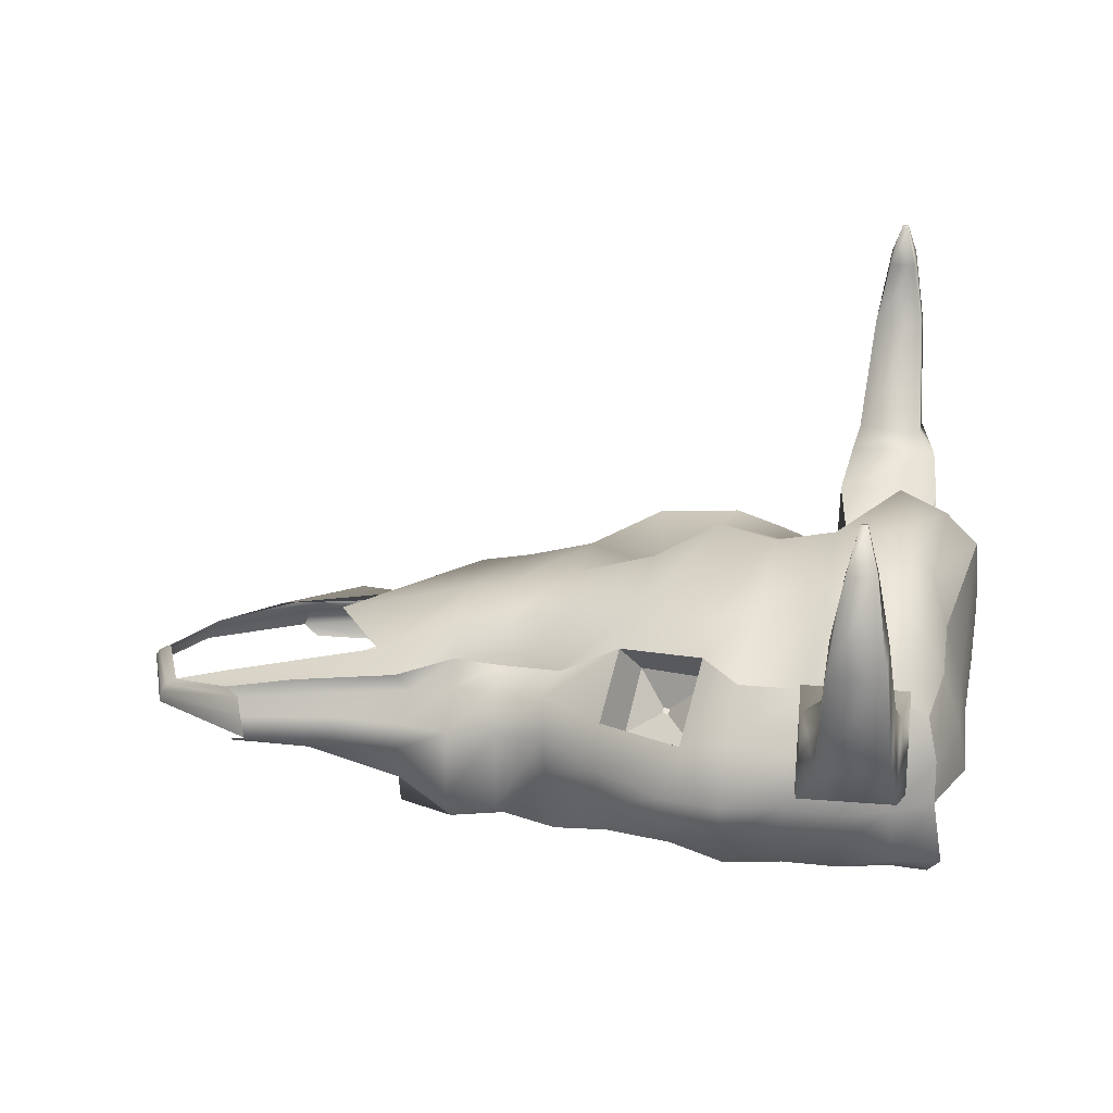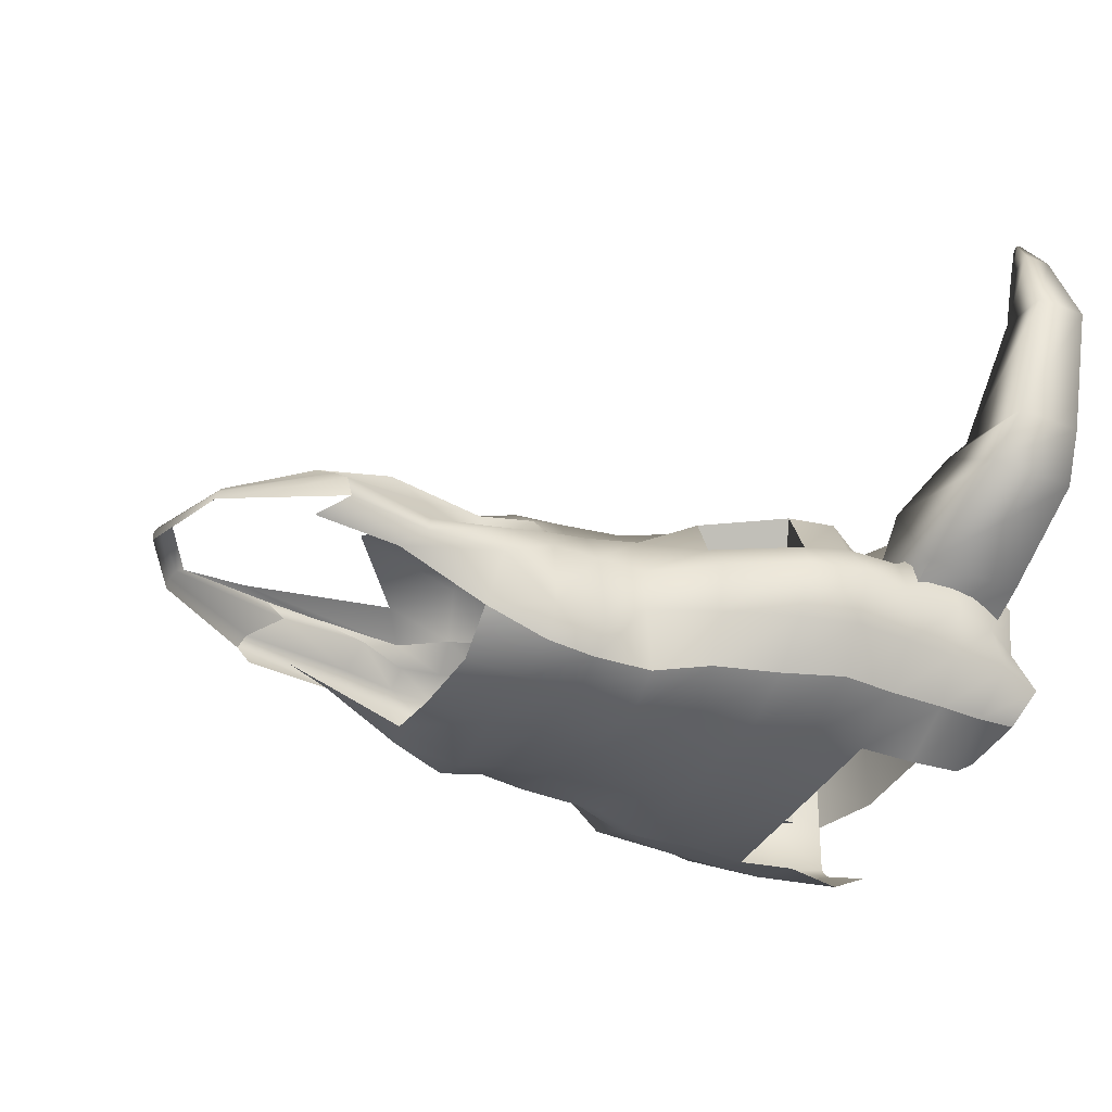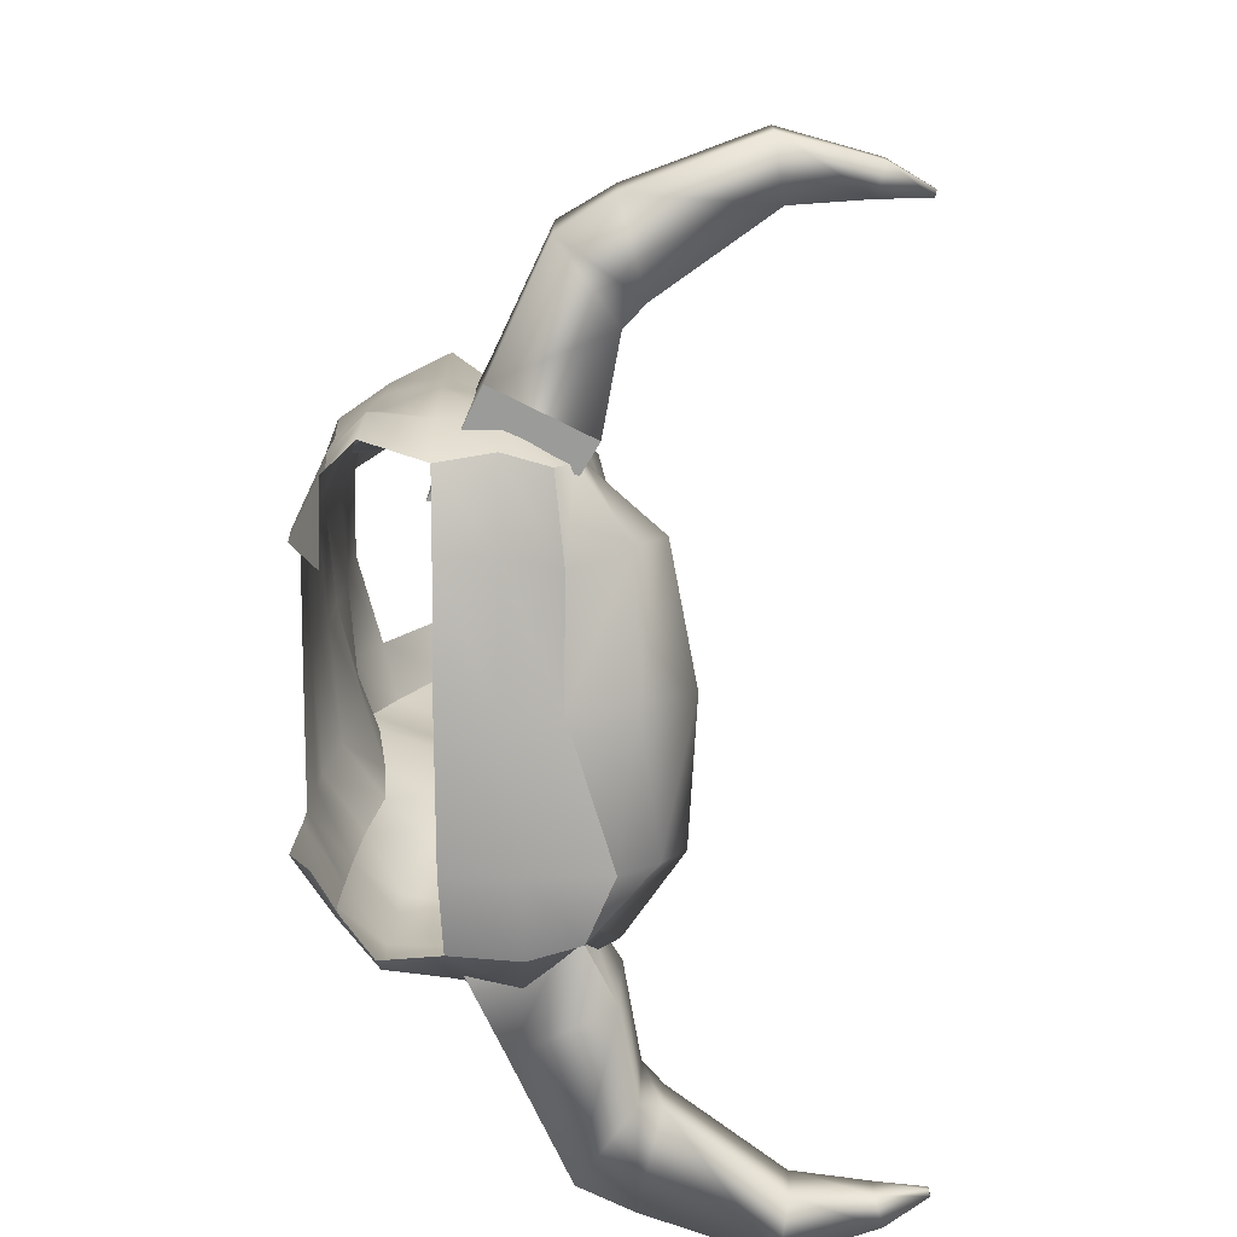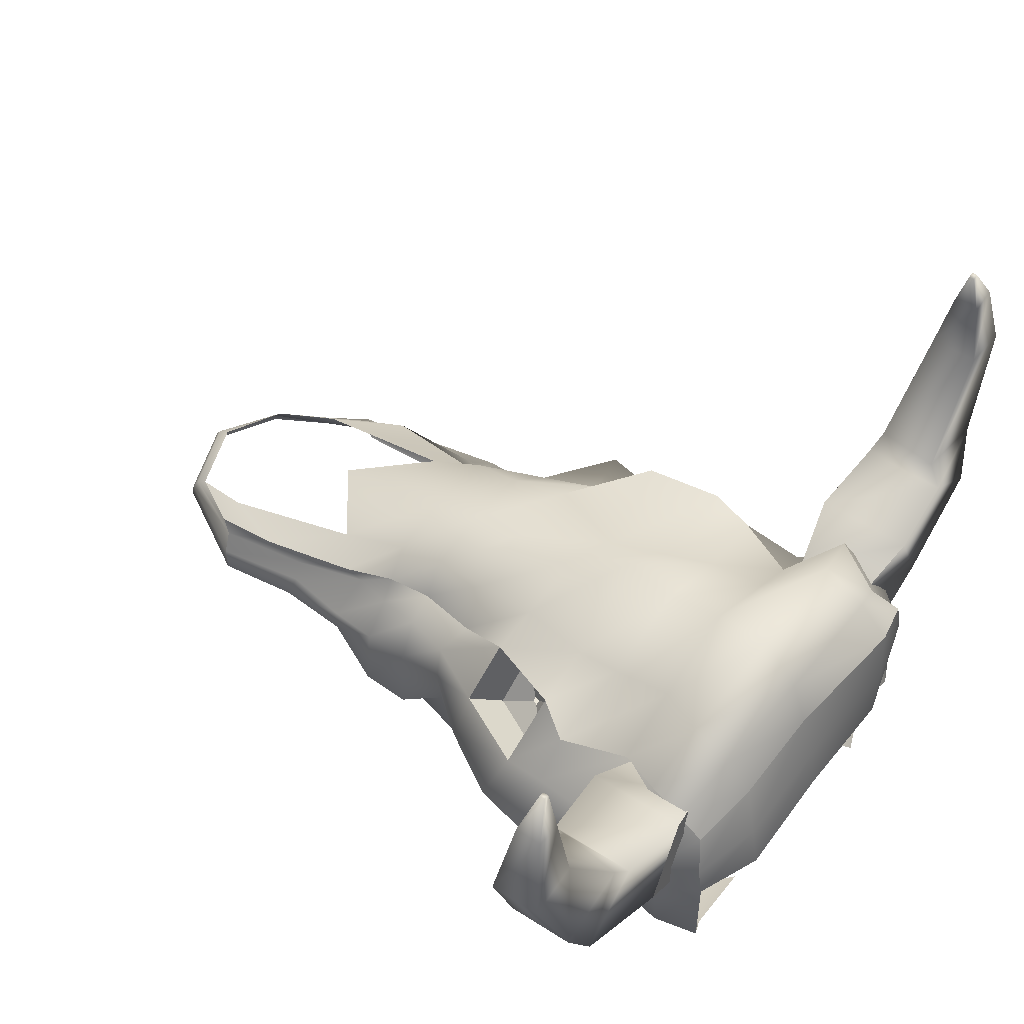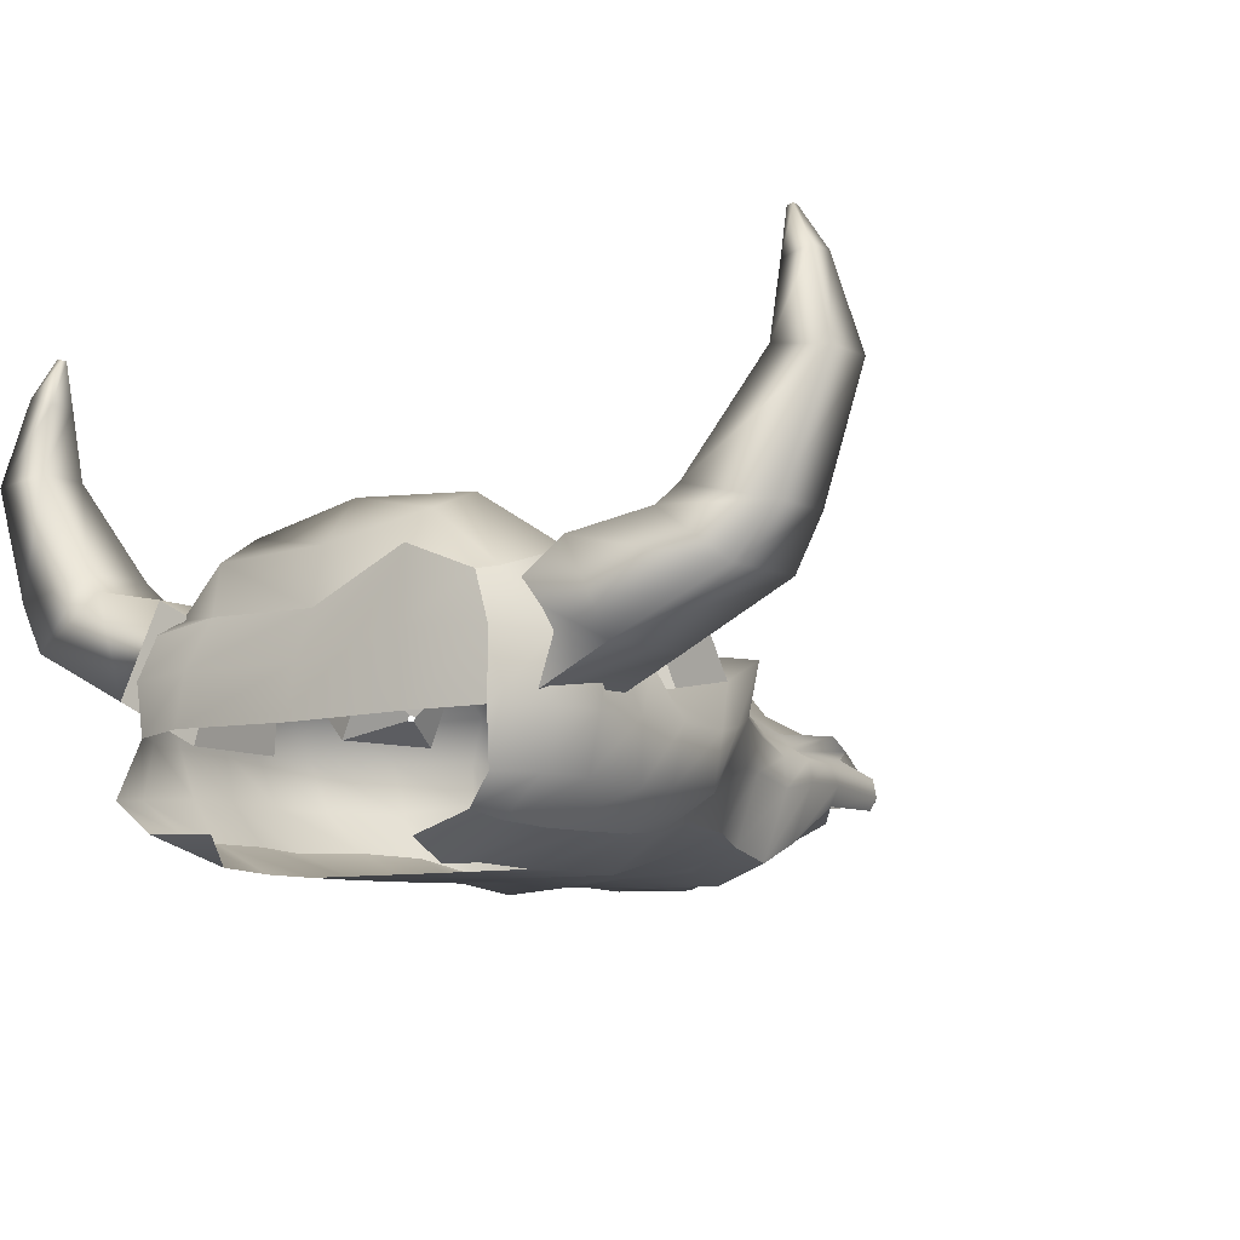
<metadata>
{"format":"obj","ext":"obj","renderer":"f3d","projection":"perspective","resolution":1024,"background":"white","views":[{"elev":24.8,"azim":10.7,"up":"+Y"},{"elev":-37.7,"azim":-26.0,"up":"+Y"},{"elev":12.6,"azim":90.8,"up":"+Z"},{"elev":51.4,"azim":37.1,"up":"+Y"},{"elev":-8.0,"azim":126.0,"up":"+Y"}]}
</metadata>
<code>
g default
v -3.864 1.279 2.087
v -2.481 1.235 1.999
v -0.9954 0.7365 1.847
v -0.06933 0.234 2.075
v 0.7922 0.2923 1.916
v 1.675 0.2002 2.086
v 2.581 0.4075 2.344
v 3.644 0.4463 2.595
v 4.56 0.4114 2.982
v 5.472 0.4611 2.87
v 6.378 0.4643 2.867
v 7.152 0.5242 2.764
v 7.75 0.5225 2.806
v -3.437 1.54 2.433
v -2.107 1.518 2.208
v -0.879 1.503 2.257
v -0.0794 0.7121 2.382
v 0.756 0.6805 2.382
v 1.548 1.239 2.19
v 2.482 1.108 2.793
v 3.627 1.063 3.291
v 4.558 1.104 3.462
v 5.467 1.096 3.436
v 6.36 1.116 3.362
v 7.235 1.043 3.476
v 7.954 0.988 3.266
v -3.496 1.901 2.378
v -2.019 1.864 2.064
v -0.853 1.951 2.261
v -0.0725 1.886 2.27
v 0.7131 1.912 2.239
v 1.505 1.923 2.245
v 2.479 1.862 2.998
v 3.627 1.853 3.652
v 4.561 1.877 3.842
v 5.459 1.863 3.637
v 6.359 1.863 3.66
v 7.136 1.847 3.394
v 7.791 1.835 2.96
v -3.603 2.126 2.139
v -2.037 2.256 1.939
v -0.852 2.184 1.511
v -0.05686 2.485 1.809
v 0.6699 2.54 1.886
v 1.482 2.585 2.094
v 2.487 2.463 2.546
v 3.848 2.534 3.198
v 4.594 2.689 3.269
v 5.501 2.679 3.302
v 6.322 2.683 3.491
v 7.122 2.645 3.397
v 7.781 2.631 3.092
v -3.852 2.209 1.981
v -2.675 2.476 2.026
v -1.051 2.533 1.669
v -0.08083 2.867 1.543
v 0.6189 2.722 1.366
v 1.668 2.811 1.555
v 2.689 3.485 1.9
v 4.085 3.724 2.452
v 4.683 3.51 2.824
v 5.697 3.244 2.282
v 6.517 3.636 2.725
v 7.174 3.51 2.865
v 7.618 3.272 2.883
v -4.93 1.929 1.358
v -3.833 2.332 1.589
v -1.471 2.722 1.155
v -0.1585 3.293 1.081
v 0.6547 3.402 1.045
v 1.664 3.545 1.038
v 2.795 3.835 1.194
v 4.006 3.795 1.322
v 4.829 4.06 1.418
v 5.825 4.162 1.34
v 6.751 4.627 1.895
v 7.423 4.207 1.902
v 7.779 3.405 1.682
v -5.436 1.909 0.1322
v -2.364 2.855 0.02162
v -0.2217 3.399 -0.03936
v 0.6151 3.567 -0.0762
v 1.592 3.826 -0.04358
v 2.936 4.272 0.04143
v 4.001 4.906 -0.02884
v 4.906 4.694 -0.03915
v 5.885 4.909 -0.05923
v 6.843 4.997 -0.02334
v 7.48 4.271 -0.02395
v 7.746 3.387 -0.07762
v -4.91 1.931 -0.852
v -3.801 2.226 -1.195
v -1.315 2.649 -1.274
v -0.2013 3.349 -1.258
v 0.6172 3.518 -1.249
v 1.666 3.747 -1.409
v 2.91 3.495 -1.158
v 3.959 3.854 -1.287
v 4.872 4.081 -1.473
v 5.867 4.21 -1.537
v 6.787 4.871 -2.054
v 7.583 4.545 -1.975
v 8.115 4.024 -1.974
v -3.327 2.248 -1.476
v -2.485 2.409 -1.767
v -0.9537 2.322 -1.763
v -0.09019 2.596 -1.646
v 0.787 3.019 -1.968
v 1.785 3.207 -2.238
v 2.661 3.847 -2.747
v 3.979 3.885 -2.948
v 4.73 3.69 -2.849
v 5.721 3.478 -2.537
v 6.465 4.046 -3.302
v 7.325 3.745 -2.9
v 7.871 3.632 -2.926
v -3.002 2.081 -1.568
v -1.596 2.109 -1.636
v -0.7606 2.104 -2.045
v -0.04811 2.213 -2.08
v 0.8506 2.547 -2.279
v 1.64 3.095 -3.086
v 2.587 2.696 -3.173
v 3.97 2.452 -2.974
v 4.627 2.733 -3.336
v 5.536 2.823 -3.39
v 6.374 2.963 -3.84
v 7.232 2.847 -3.717
v 7.868 2.9 -3.142
v -3.487 1.798 -1.878
v -1.646 1.891 -2.213
v -0.7668 1.898 -2.402
v -0.03461 1.873 -2.426
v 0.734 2.095 -2.54
v 1.638 2.279 -2.899
v 2.714 2.023 -3.429
v 3.643 1.89 -3.799
v 4.556 1.917 -3.812
v 5.464 1.928 -3.783
v 6.357 1.939 -3.768
v 7.188 1.94 -3.589
v 7.816 1.919 -3.086
v -3.629 1.507 -1.86
v -1.788 1.573 -2.281
v -0.7739 1.545 -2.448
v -0.002034 1.399 -2.483
v 0.7581 1.593 -2.487
v 1.645 1.569 -2.857
v 2.67 1.344 -3.135
v 3.644 1.046 -3.66
v 4.553 1.061 -3.621
v 5.465 0.9933 -3.751
v 6.361 1.084 -3.576
v 7.197 1.09 -3.483
v 7.84 1.09 -3.144
v -3.407 1.291 -1.871
v -2.059 1.276 -1.973
v -0.7907 0.631 -2.063
v 0.02644 0.3101 -2.091
v 0.7756 0.5007 -2.103
v 1.644 0.655 -2.441
v 2.673 0.7489 -2.582
v 3.63 0.5648 -2.79
v 4.556 0.4842 -2.917
v 5.471 0.4698 -2.934
v 6.371 0.4676 -2.935
v 7.143 0.5276 -2.814
v 7.625 0.6492 -2.664
v -2.941 1.082 -1.333
v -1.053 0.398 -1.256
v 0.02139 -0.000262 -1.295
v 0.7831 0.2001 -1.295
v 1.643 0.3736 -1.497
v 2.714 0.1751 -1.797
v 3.645 -0 -1.969
v 4.561 0.02762 -1.912
v 5.477 0.007134 -1.955
v 6.391 0.06033 -1.844
v 7.31 -0 -1.97
v 7.913 0.3242 -1.981
v -1.157 0.006462 0.0604
v -0.05128 0.000509 0.02202
v 0.7821 0.08764 0.01856
v 1.654 0.01891 -0.07449
v 2.715 0.02015 -0.05474
v 3.645 -0 -0.03259
v 4.561 -0 -0.03252
v 5.477 -0 -0.03252
v -1.092 0.01679 1.368
v -0.05923 0.0482 1.277
v 0.8201 0.0219 1.252
v 1.713 -0.1308 1.352
v 2.717 0.01134 1.457
v 3.645 -0 1.649
v 4.561 1e-06 1.892
v 5.477 0.00029 1.905
v 6.385 0.009133 1.905
v 7.243 0.06878 1.905
v 7.751 0.4922 1.665
v 8.169 1.874 -1.97
v 8.139 1.851 -0.03252
v 8.213 1.869 1.905
v 8.182 2.944 -1.971
v 8.025 2.632 -0.03253
v 8.073 2.66 1.906
v -5.126 1.546 -0.9273
v -5.708 1.548 0.1402
v -5.203 1.543 1.484
v -5.116 1.704 -0.8658
v -5.714 1.697 0.1561
v -5.18 1.705 1.445
v -5.038 1.83 -0.8091
v -5.632 1.818 0.1537
v -5.105 1.833 1.385
v 2.814 2.028 1.988
v 4.09 2.082 2.612
v 2.981 2.943 1.452
v 4.244 3.143 2.005
v 3.391 2.369 1.839
v 3.489 2.373 1.886
v 3.404 2.439 1.798
v 3.506 2.454 1.835
v 2.696 3.454 -2.032
v 4.014 3.626 -2.242
v 2.507 2.585 -2.274
v 3.898 2.447 -2.042
v 3.197 3.084 -1.566
v 3.346 3.103 -1.59
v 3.176 2.986 -1.594
v 3.332 2.97 -1.568
g pCube1
f 1 2 15 14
f 2 3 16 15
f 3 4 17 16
f 4 5 18 17
f 5 6 19 18
f 6 7 20 19
f 7 8 21 20
f 8 9 22 21
f 9 10 23 22
f 10 11 24 23
f 11 12 25 24
f 12 13 26 25
f 14 15 28 27
f 15 16 29 28
f 16 17 30 29
f 17 18 31 30
f 18 19 32 31
f 19 20 33 32
f 20 21 34 33
f 21 22 35 34
f 22 23 36 35
f 23 24 37 36
f 24 25 38 37
f 25 26 39 38
f 27 28 41 40
f 28 29 42 41
f 29 30 43 42
f 30 31 44 43
f 31 32 45 44
f 32 33 46 45
f 33 34 47 46
f 34 35 48 47
f 35 36 49 48
f 36 37 50 49
f 37 38 51 50
f 38 39 52 51
f 40 41 54 53
f 41 42 55 54
f 42 43 56 55
f 43 44 57 56
f 44 45 58 57
f 45 46 59 58
f 47 48 61 60
f 48 49 62 61
f 49 50 63 62
f 50 51 64 63
f 51 52 65 64
f 53 54 67 66
f 54 55 68 67
f 55 56 69 68
f 56 57 70 69
f 57 58 71 70
f 58 59 72 71
f 59 60 73 72
f 60 61 74 73
f 61 62 75 74
f 62 63 76 75
f 63 64 77 76
f 64 65 78 77
f 68 69 81 80
f 69 70 82 81
f 70 71 83 82
f 71 72 84 83
f 72 73 85 84
f 73 74 86 85
f 74 75 87 86
f 75 76 88 87
f 76 77 89 88
f 77 78 90 89
f 80 81 94 93
f 81 82 95 94
f 82 83 96 95
f 83 84 97 96
f 84 85 98 97
f 85 86 99 98
f 86 87 100 99
f 87 88 101 100
f 88 89 102 101
f 89 90 103 102
f 91 92 105 104
f 92 93 106 105
f 93 94 107 106
f 94 95 108 107
f 95 96 109 108
f 96 97 110 109
f 97 98 111 110
f 98 99 112 111
f 99 100 113 112
f 100 101 114 113
f 101 102 115 114
f 102 103 116 115
f 104 105 118 117
f 105 106 119 118
f 106 107 120 119
f 107 108 121 120
f 108 109 122 121
f 109 110 123 122
f 111 112 125 124
f 112 113 126 125
f 113 114 127 126
f 114 115 128 127
f 115 116 129 128
f 117 118 131 130
f 118 119 132 131
f 119 120 133 132
f 120 121 134 133
f 121 122 135 134
f 122 123 136 135
f 123 124 137 136
f 124 125 138 137
f 125 126 139 138
f 126 127 140 139
f 127 128 141 140
f 128 129 142 141
f 130 131 144 143
f 131 132 145 144
f 132 133 146 145
f 133 134 147 146
f 134 135 148 147
f 135 136 149 148
f 136 137 150 149
f 137 138 151 150
f 138 139 152 151
f 139 140 153 152
f 140 141 154 153
f 141 142 155 154
f 143 144 157 156
f 144 145 158 157
f 145 146 159 158
f 146 147 160 159
f 147 148 161 160
f 148 149 162 161
f 149 150 163 162
f 150 151 164 163
f 151 152 165 164
f 152 153 166 165
f 153 154 167 166
f 154 155 168 167
f 157 158 170 169
f 158 159 171 170
f 159 160 172 171
f 160 161 173 172
f 161 162 174 173
f 162 163 175 174
f 163 164 176 175
f 164 165 177 176
f 165 166 178 177
f 166 167 179 178
f 167 168 180 179
f 170 171 182 181
f 171 172 183 182
f 172 173 184 183
f 173 174 185 184
f 174 175 186 185
f 175 176 187 186
f 176 177 188 187
f 181 182 190 189
f 182 183 191 190
f 183 184 192 191
f 184 185 193 192
f 185 186 194 193
f 186 187 195 194
f 187 188 196 195
f 189 190 4 3
f 190 191 5 4
f 191 192 6 5
f 192 193 7 6
f 193 194 8 7
f 194 195 9 8
f 195 196 10 9
f 196 197 11 10
f 197 198 12 11
f 198 199 13 12
f 200 142 129 203
f 201 200 203 204
f 202 201 204 205
f 39 202 205 52
f 203 129 116 103
f 204 203 103 90
f 205 204 90 78
f 52 205 78 65
f 143 206 209 130
f 206 207 210 209
f 207 208 211 210
f 208 14 27 211
f 130 209 212 117
f 209 210 213 212
f 210 211 214 213
f 211 27 40 214
f 117 212 91 104
f 212 213 79 91
f 213 214 66 79
f 214 40 53 66
f 46 47 216 215
f 60 59 217 218
f 59 46 215 217
f 47 60 218 216
f 215 216 220 219
f 218 217 221 222
f 217 215 219 221
f 216 218 222 220
f 110 111 224 223
f 124 123 225 226
f 123 110 223 225
f 111 124 226 224
f 223 224 228 227
f 226 225 229 230
f 225 223 227 229
f 224 226 230 228
g default
v 7.332 1.96 -3.187
v 5.673 1.977 -3.155
v 7.312 2.656 -4.592
v 5.654 2.673 -4.56
v 7.34 4.041 -3.906
v 5.681 4.058 -3.874
v 7.146 3.462 -2.901
v 5.904 3.475 -2.877
v 7.189 3.475 -6.331
v 5.748 3.49 -6.304
v 5.778 4.303 -5.19
v 7.219 4.289 -5.218
v 6.918 4.236 -6.805
v 5.843 4.247 -6.784
v 5.864 4.603 -5.494
v 6.934 4.593 -5.384
v 6.784 6.067 -7.5
v 5.964 6.075 -7.484
v 5.982 6.204 -6.621
v 6.802 6.195 -6.636
v 6.612 7.404 -7.134
v 6.177 7.409 -7.126
v 6.184 7.286 -6.679
v 6.62 7.281 -6.687
v 6.455 8.015 -6.774
v 6.361 8.016 -6.772
v 6.363 7.989 -6.676
v 6.456 7.988 -6.678
g pCube3
f 231 232 234 233
f 255 256 257 258
f 235 236 238 237
f 237 238 232 231
f 232 238 236 234
f 237 231 233 235
f 233 234 240 239
f 234 236 241 240
f 236 235 242 241
f 235 233 239 242
f 239 240 244 243
f 240 241 245 244
f 241 242 246 245
f 242 239 243 246
f 243 244 248 247
f 244 245 249 248
f 245 246 250 249
f 246 243 247 250
f 247 248 252 251
f 248 249 253 252
f 249 250 254 253
f 250 247 251 254
f 251 252 256 255
f 252 253 257 256
f 253 254 258 257
f 254 251 255 258
g default
v 5.671 1.723 2.488
v 7.329 1.74 2.431
v 5.712 2.419 3.892
v 7.37 2.436 3.835
v 5.674 3.804 3.206
v 7.332 3.821 3.149
v 5.853 3.225 2.198
v 7.095 3.238 2.156
v 5.861 3.238 5.629
v 7.302 3.253 5.58
v 7.256 4.066 4.467
v 5.815 4.052 4.516
v 6.139 3.999 6.098
v 7.214 4.01 6.062
v 7.174 4.366 4.772
v 6.102 4.356 4.678
v 6.284 5.83 6.792
v 7.103 5.838 6.764
v 7.073 5.967 5.9
v 6.253 5.958 5.928
v 6.45 7.167 6.423
v 6.885 7.172 6.408
v 6.871 7.049 5.961
v 6.436 7.044 5.976
v 6.602 7.778 6.061
v 6.696 7.779 6.058
v 6.693 7.752 5.962
v 6.599 7.751 5.965
g pCube4
f 259 260 262 261
f 283 284 285 286
f 263 264 266 265
f 265 266 260 259
f 260 266 264 262
f 265 259 261 263
f 261 262 268 267
f 262 264 269 268
f 264 263 270 269
f 263 261 267 270
f 267 268 272 271
f 268 269 273 272
f 269 270 274 273
f 270 267 271 274
f 271 272 276 275
f 272 273 277 276
f 273 274 278 277
f 274 271 275 278
f 275 276 280 279
f 276 277 281 280
f 277 278 282 281
f 278 275 279 282
f 279 280 284 283
f 280 281 285 284
f 281 282 286 285
f 282 279 283 286

</code>
